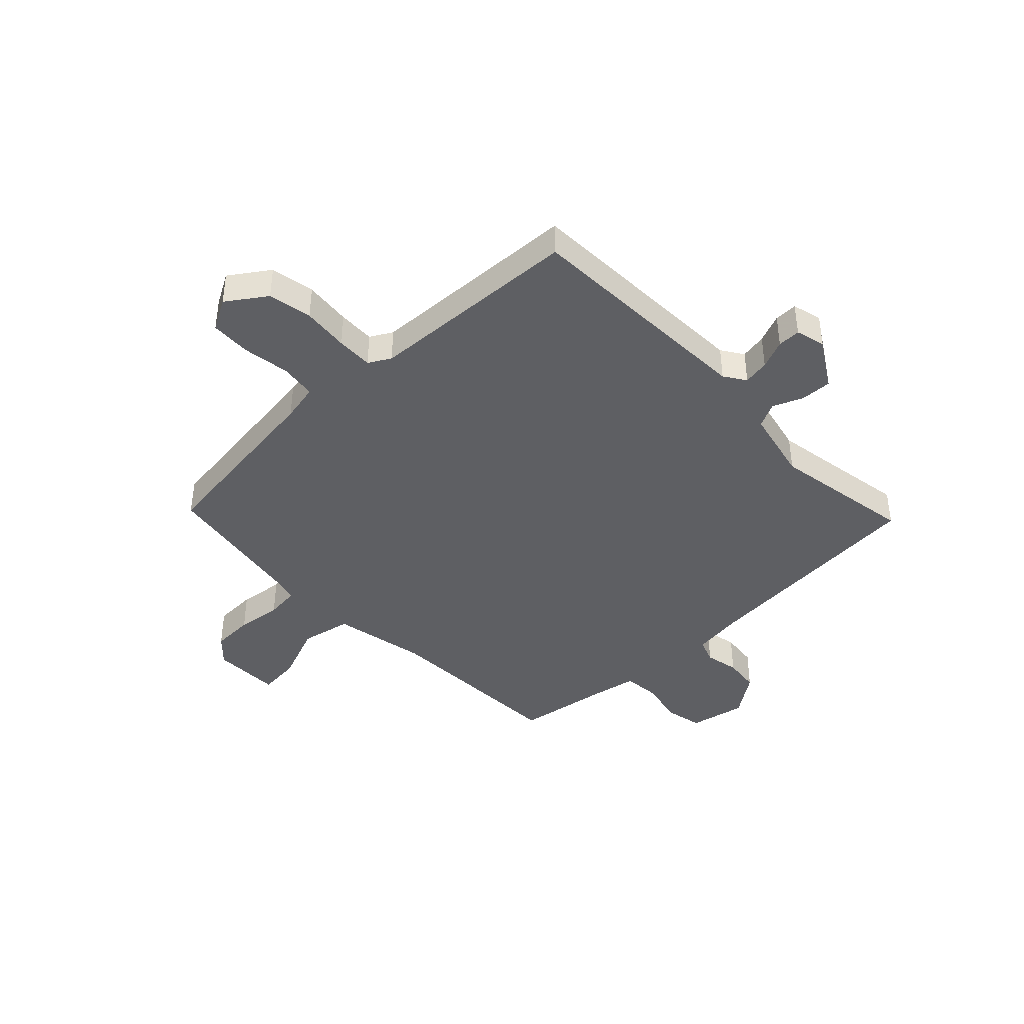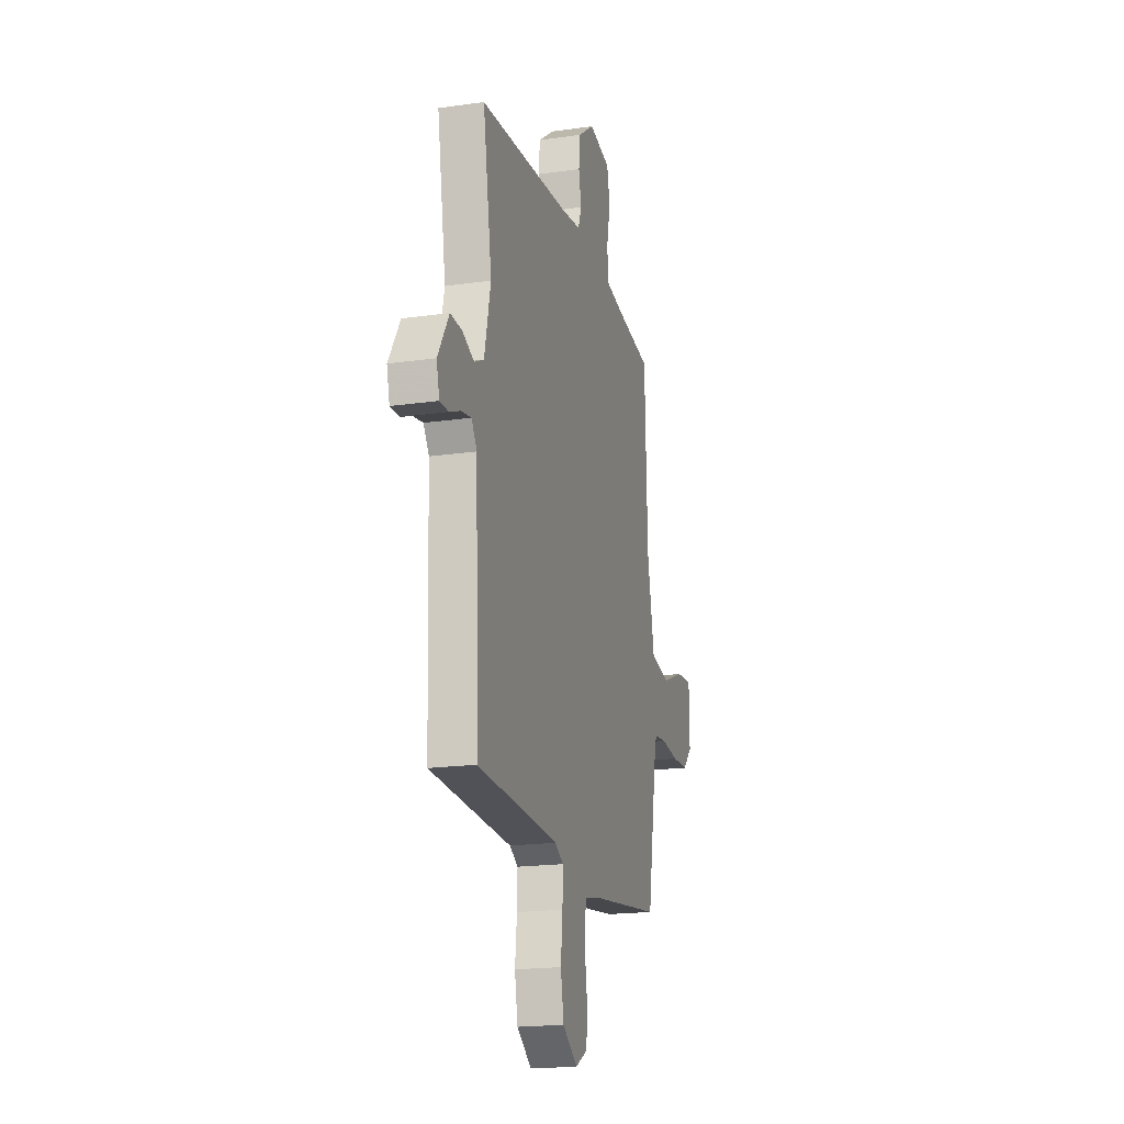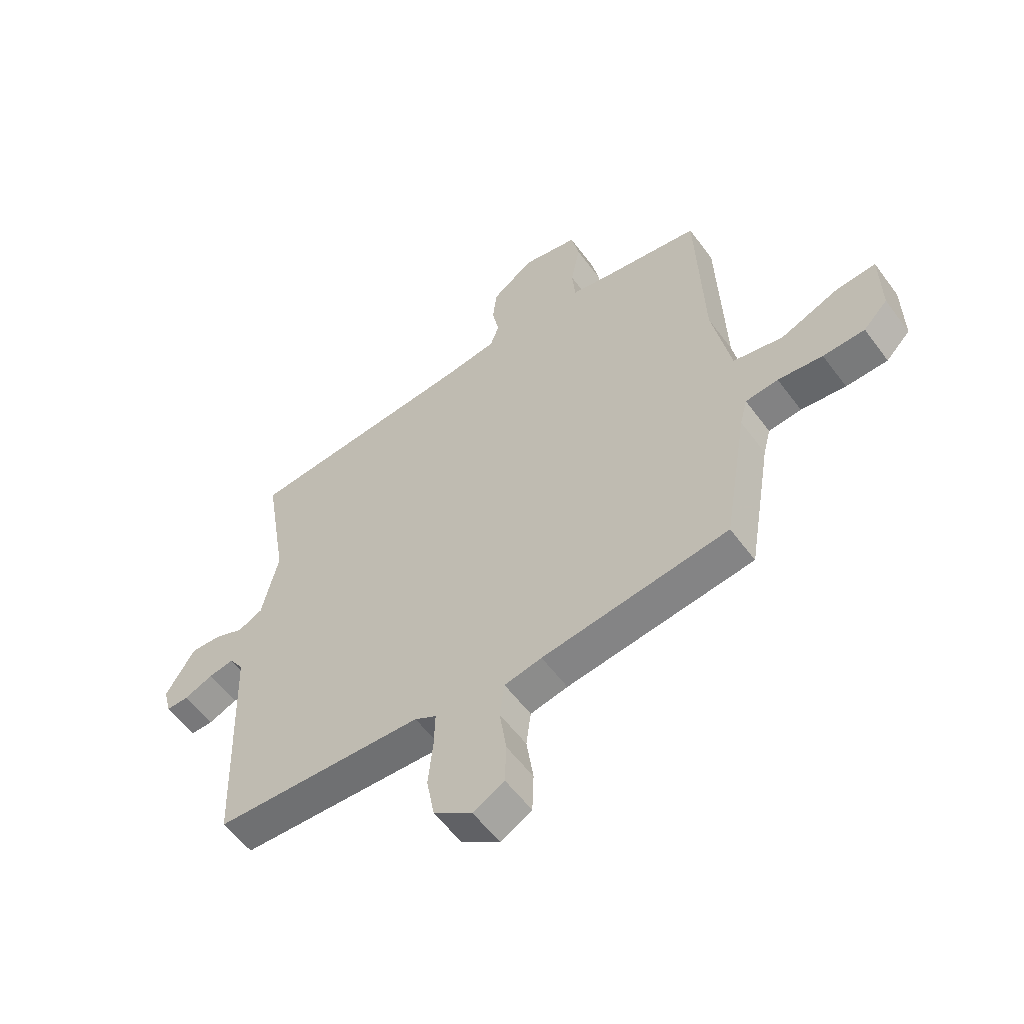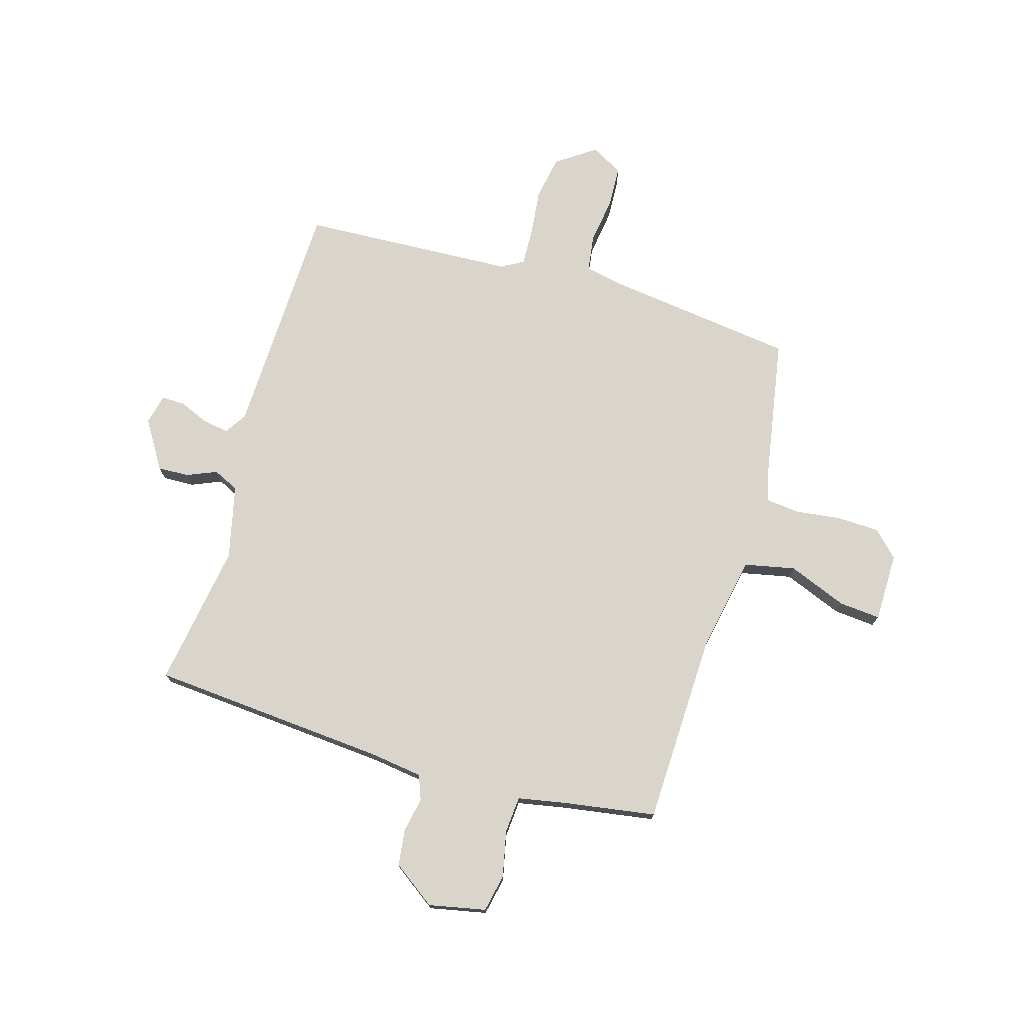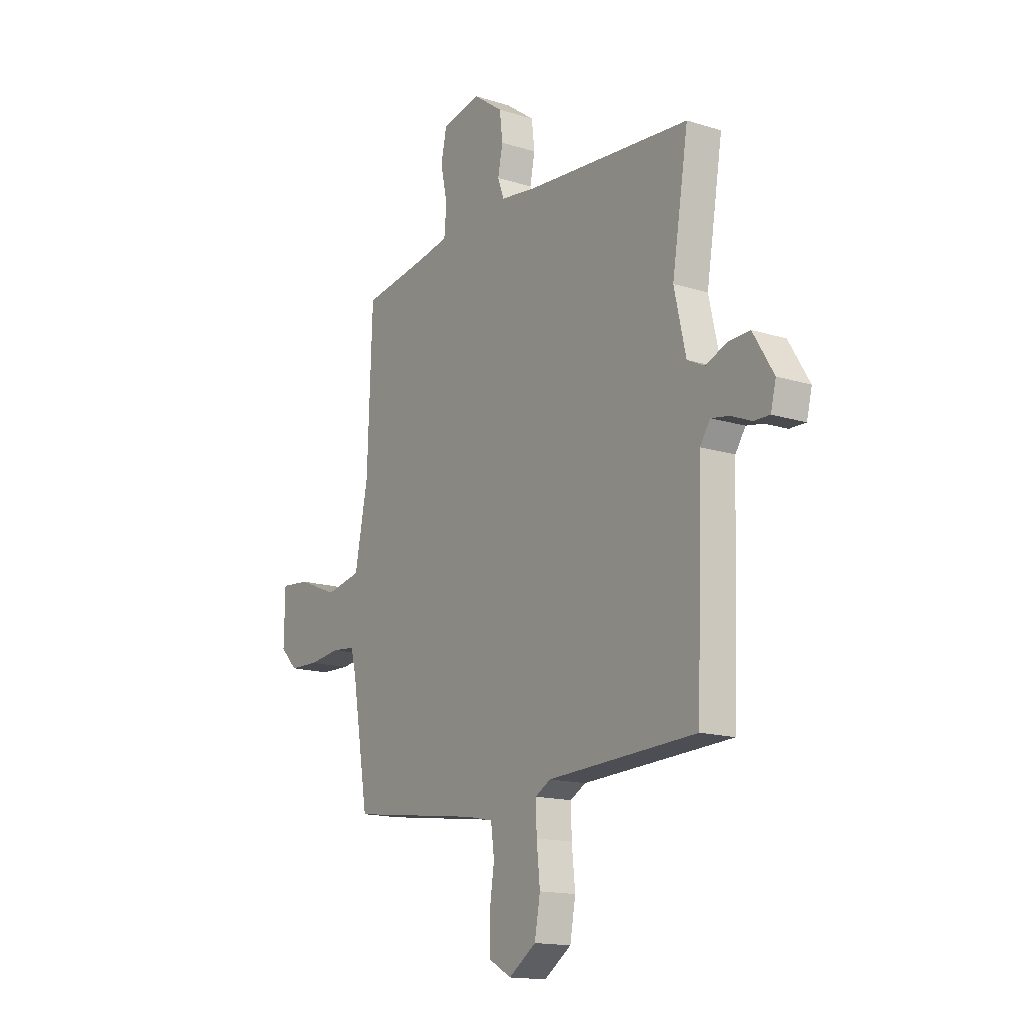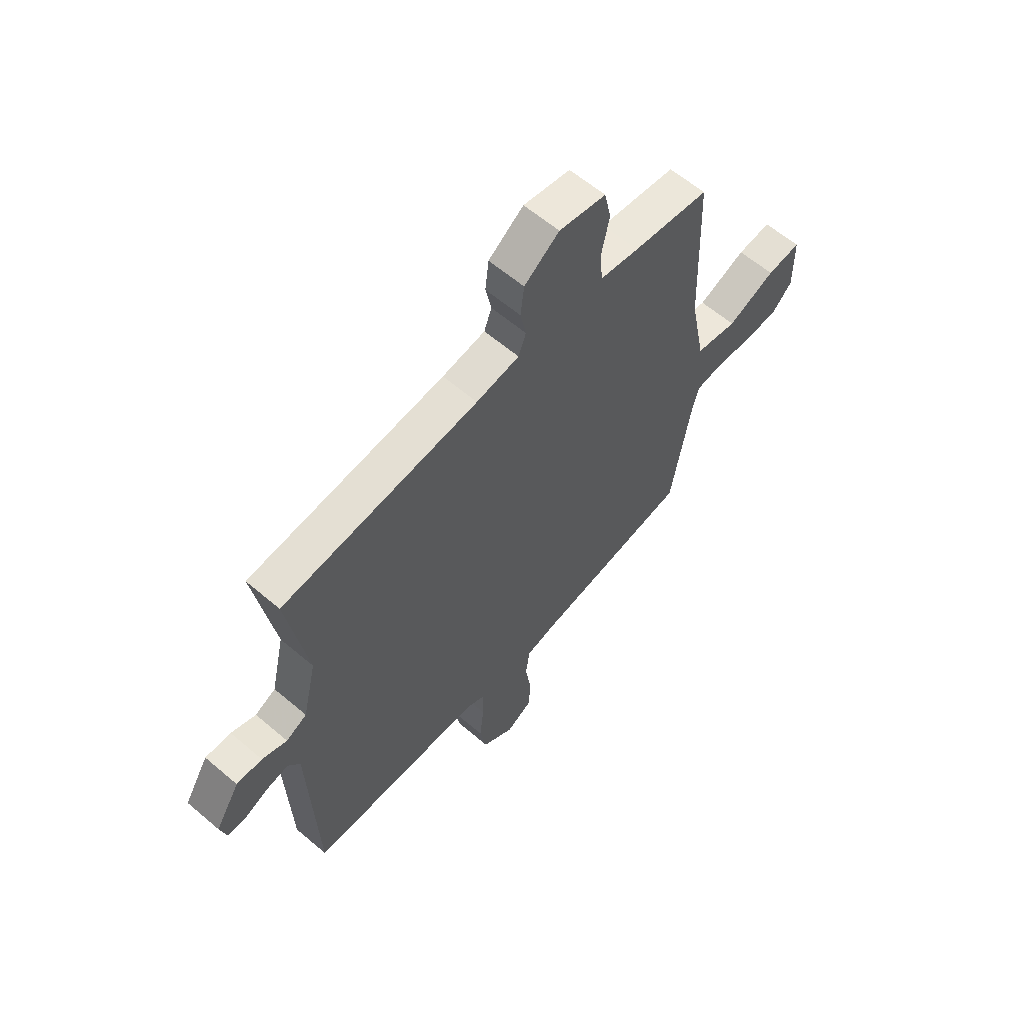
<metadata>
{"format":"obj","ext":"obj","renderer":"f3d","projection":"perspective","resolution":1024,"background":"white","views":[{"elev":-41.3,"azim":-136.3,"up":"+Y"},{"elev":-19.1,"azim":-74.8,"up":"+Z"},{"elev":-56.6,"azim":36.0,"up":"+Z"},{"elev":74.5,"azim":16.0,"up":"+Y"},{"elev":-15.4,"azim":-123.5,"up":"+Z"},{"elev":61.2,"azim":-49.1,"up":"+Z"}]}
</metadata>
<code>
v 0.5 0.07 0.5
v 0.513 0.07 0.143
v 0.548 0.07 -0.035
v 0.643 0.07 -0.054
v 0.752 0.07 -0.01
v 0.829 0.07 -0.003
v 0.831 0.07 -0.131
v 0.785 0.07 -0.178
v 0.706 0.07 -0.181
v 0.621 0.07 -0.171
v 0.559 0.07 -0.178
v 0.545 0.07 -0.231
v 0.5 0.07 -0.5
v 0.146 0.07 -0.548
v 0.075 0.07 -0.563
v 0.066 0.07 -0.631
v 0.079 0.07 -0.719
v 0.076 0.07 -0.795
v 0.017 0.07 -0.828
v -0.056 0.07 -0.778
v -0.071 0.07 -0.696
v -0.062 0.07 -0.609
v -0.06 0.07 -0.54
v -0.101 0.07 -0.517
v -0.5 0.07 -0.5
v -0.516 0.07 -0.055
v -0.543 0.07 -0.015
v -0.592 0.07 -0.024
v -0.646 0.07 -0.047
v -0.689 0.07 -0.048
v -0.703 0.07 0.008
v -0.648 0.07 0.098
v -0.59 0.07 0.096
v -0.534 0.07 0.073
v -0.487 0.07 0.096
v -0.456 0.07 0.233
v -0.5 0.07 0.5
v -0.058 0.07 0.538
v 0.039 0.07 0.552
v 0.056 0.07 0.598
v 0.043 0.07 0.662
v 0.051 0.07 0.73
v 0.13 0.07 0.787
v 0.236 0.07 0.766
v 0.251 0.07 0.696
v 0.233 0.07 0.61
v 0.239 0.07 0.542
v 0.327 0.07 0.526
v 0.5 0 0.5
v 0.513 0 0.143
v 0.548 0 -0.035
v 0.643 0 -0.054
v 0.752 0 -0.01
v 0.829 0 -0.003
v 0.831 0 -0.131
v 0.785 0 -0.178
v 0.706 0 -0.181
v 0.621 0 -0.171
v 0.559 0 -0.178
v 0.545 0 -0.231
v 0.5 0 -0.5
v 0.146 0 -0.548
v 0.075 0 -0.563
v 0.066 0 -0.631
v 0.079 0 -0.719
v 0.076 0 -0.795
v 0.017 0 -0.828
v -0.056 0 -0.778
v -0.071 0 -0.696
v -0.062 0 -0.609
v -0.06 0 -0.54
v -0.101 0 -0.517
v -0.5 0 -0.5
v -0.516 0 -0.055
v -0.543 0 -0.015
v -0.592 0 -0.024
v -0.646 0 -0.047
v -0.689 0 -0.048
v -0.703 0 0.008
v -0.648 0 0.098
v -0.59 0 0.096
v -0.534 0 0.073
v -0.487 0 0.096
v -0.456 0 0.233
v -0.5 0 0.5
v -0.058 0 0.538
v 0.039 0 0.552
v 0.056 0 0.598
v 0.043 0 0.662
v 0.051 0 0.73
v 0.13 0 0.787
v 0.236 0 0.766
v 0.251 0 0.696
v 0.233 0 0.61
v 0.239 0 0.542
v 0.327 0 0.526
f 44 45 46
f 43 44 46
f 42 43 46
f 41 42 46
f 40 41 46
f 39 40 46 47
f 38 39 47 48
f 48 1 2
f 38 48 2
f 37 38 2
f 36 37 2
f 32 33 34
f 31 32 34
f 30 31 34
f 29 30 34
f 28 29 34
f 27 28 34 35
f 26 27 35
f 36 2 3
f 35 36 3
f 26 35 3
f 25 26 3
f 24 25 3
f 20 21 22
f 19 20 22
f 18 19 22
f 17 18 22
f 16 17 22
f 15 16 22 23
f 24 3 4
f 23 24 4
f 15 23 4
f 14 15 4
f 8 9 10
f 7 8 10
f 6 7 10
f 5 6 10
f 4 5 10
f 4 10 11
f 14 4 11
f 12 13 14
f 11 12 14
f 94 93 92
f 94 92 91
f 94 91 90
f 94 90 89
f 94 89 88
f 95 94 88 87
f 96 95 87 86
f 50 49 96
f 50 96 86
f 50 86 85
f 50 85 84
f 82 81 80
f 82 80 79
f 82 79 78
f 82 78 77
f 82 77 76
f 83 82 76 75
f 83 75 74
f 51 50 84
f 51 84 83
f 51 83 74
f 51 74 73
f 51 73 72
f 70 69 68
f 70 68 67
f 70 67 66
f 70 66 65
f 70 65 64
f 71 70 64 63
f 52 51 72
f 52 72 71
f 52 71 63
f 52 63 62
f 58 57 56
f 58 56 55
f 58 55 54
f 58 54 53
f 58 53 52
f 59 58 52
f 59 52 62
f 62 61 60
f 62 60 59
f 1 49 50 2
f 2 50 51 3
f 3 51 52 4
f 4 52 53 5
f 5 53 54 6
f 6 54 55 7
f 7 55 56 8
f 8 56 57 9
f 9 57 58 10
f 10 58 59 11
f 11 59 60 12
f 12 60 61 13
f 13 61 62 14
f 14 62 63 15
f 15 63 64 16
f 16 64 65 17
f 17 65 66 18
f 18 66 67 19
f 19 67 68 20
f 20 68 69 21
f 21 69 70 22
f 22 70 71 23
f 23 71 72 24
f 24 72 73 25
f 25 73 74 26
f 26 74 75 27
f 27 75 76 28
f 28 76 77 29
f 29 77 78 30
f 30 78 79 31
f 31 79 80 32
f 32 80 81 33
f 33 81 82 34
f 34 82 83 35
f 35 83 84 36
f 36 84 85 37
f 37 85 86 38
f 38 86 87 39
f 39 87 88 40
f 40 88 89 41
f 41 89 90 42
f 42 90 91 43
f 43 91 92 44
f 44 92 93 45
f 45 93 94 46
f 46 94 95 47
f 47 95 96 48
f 48 96 49 1

</code>
